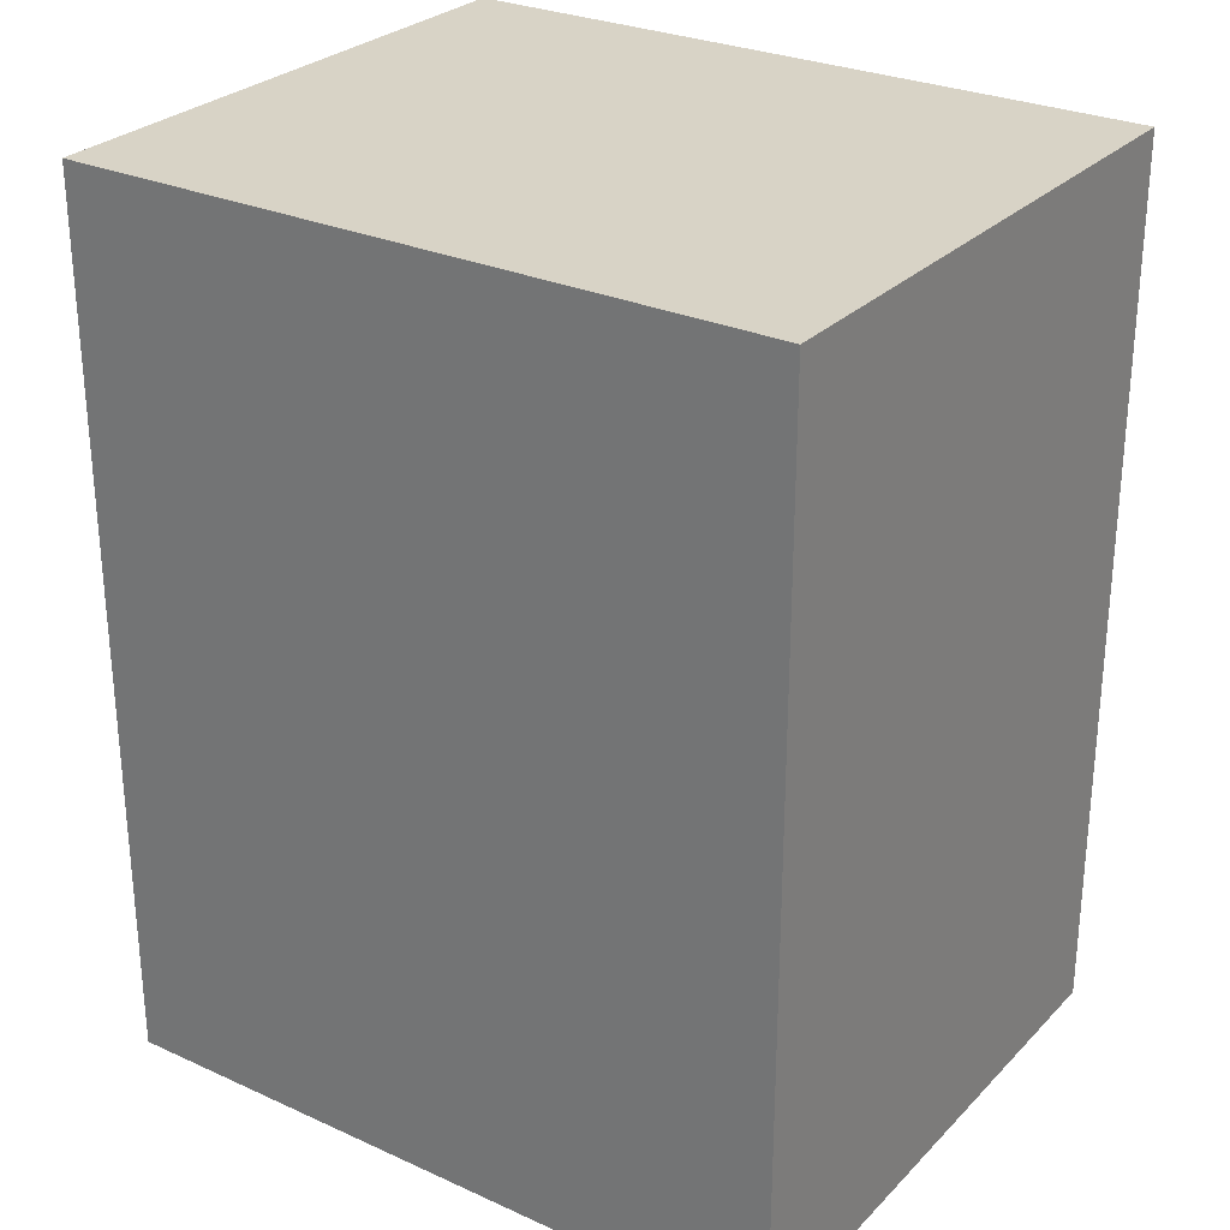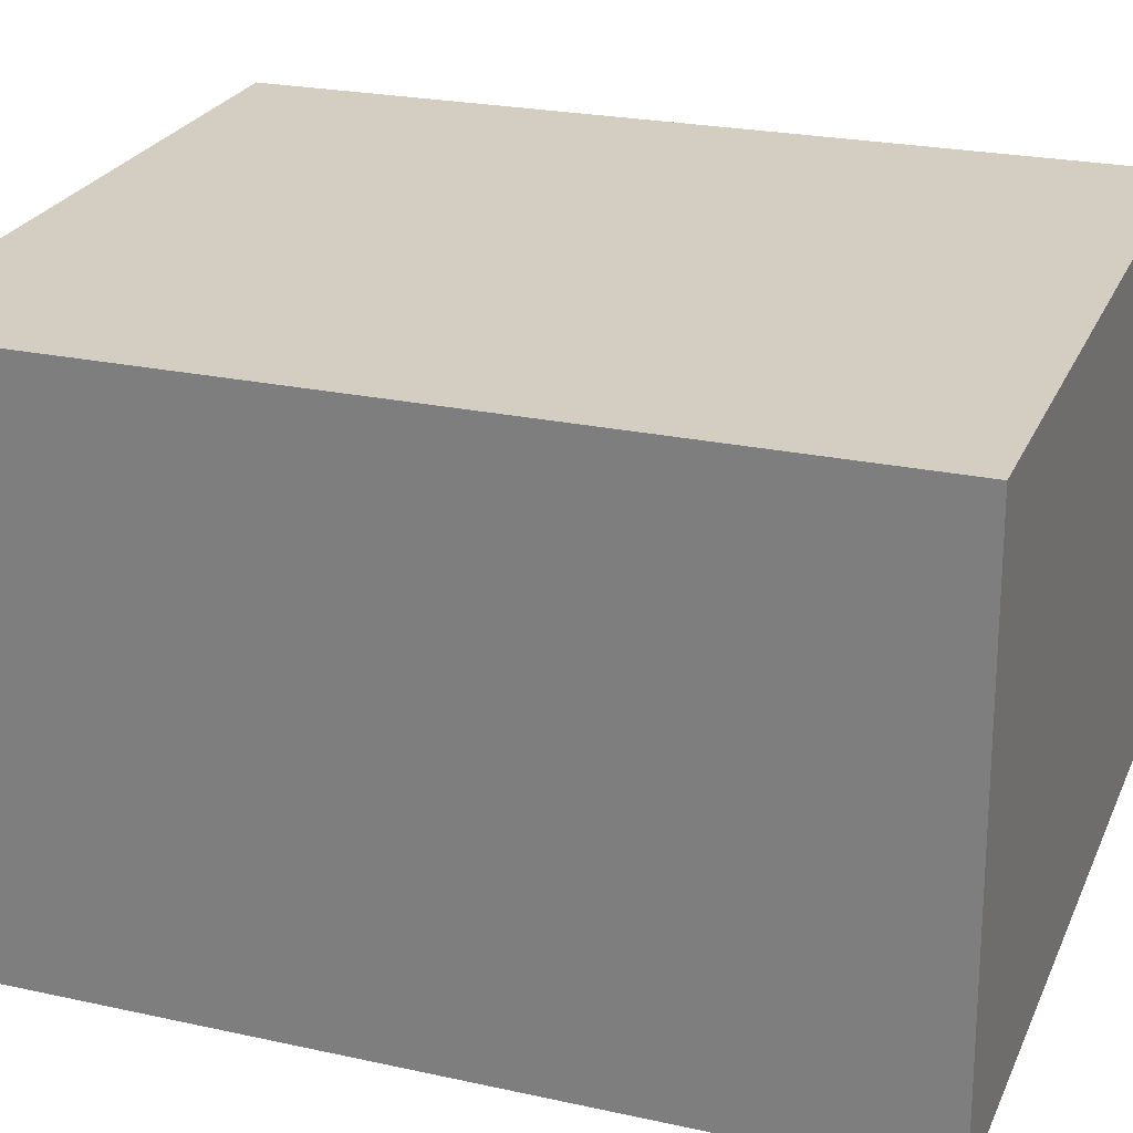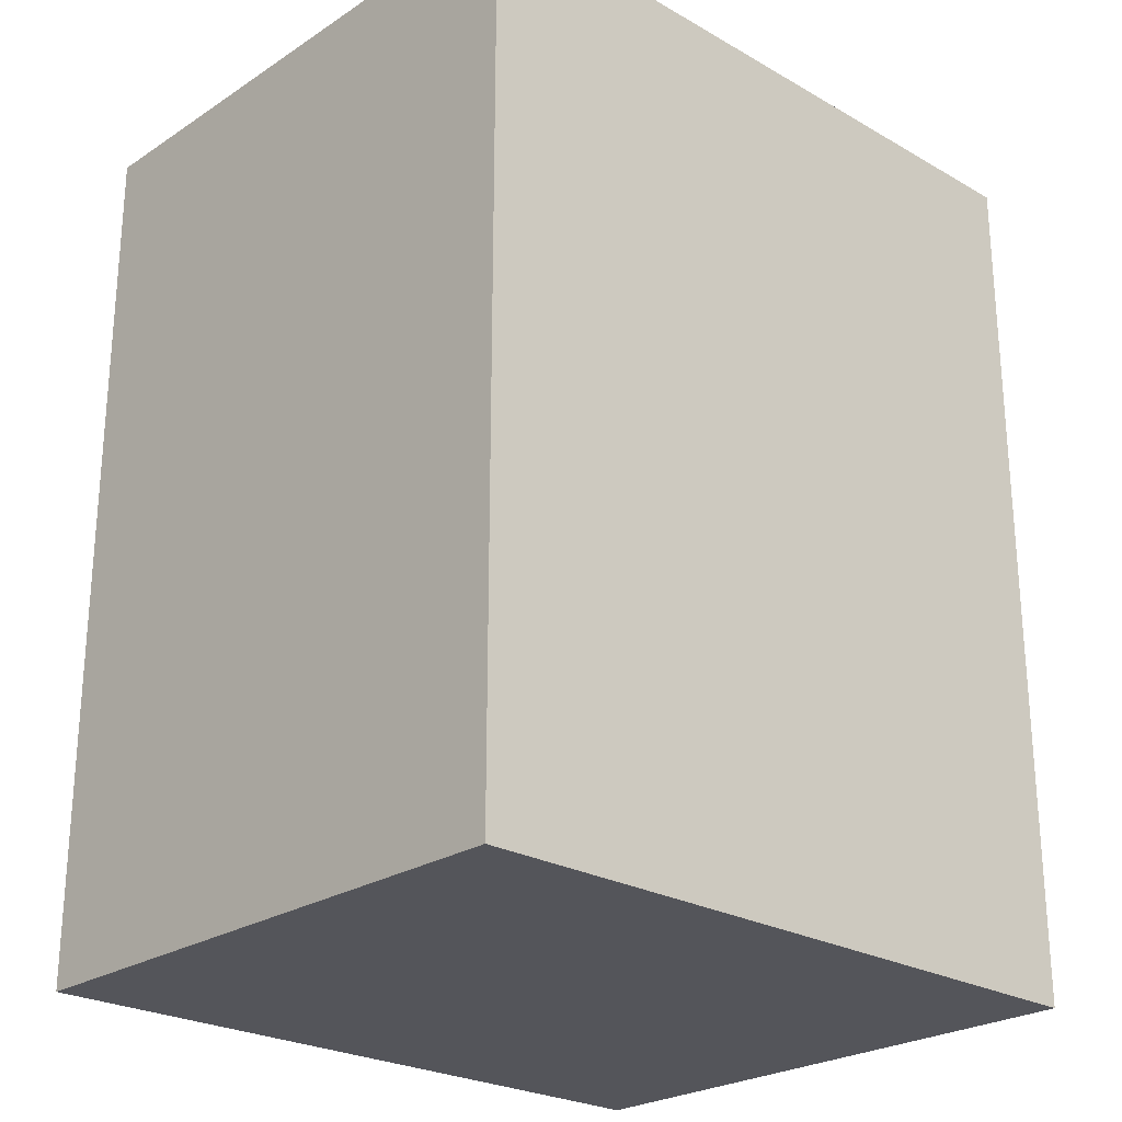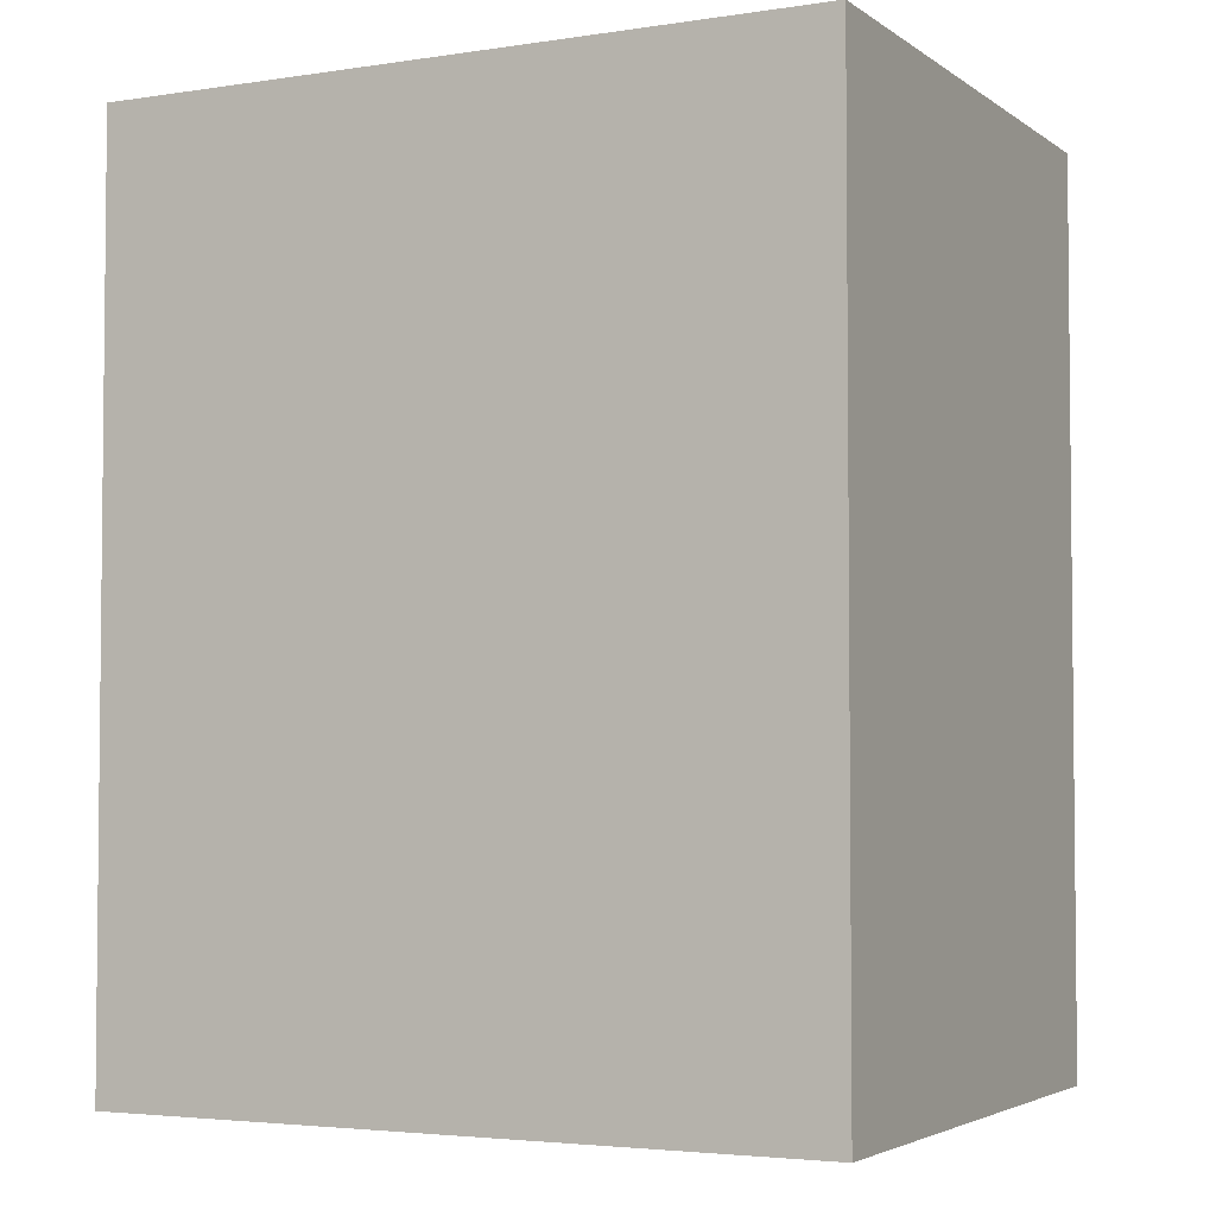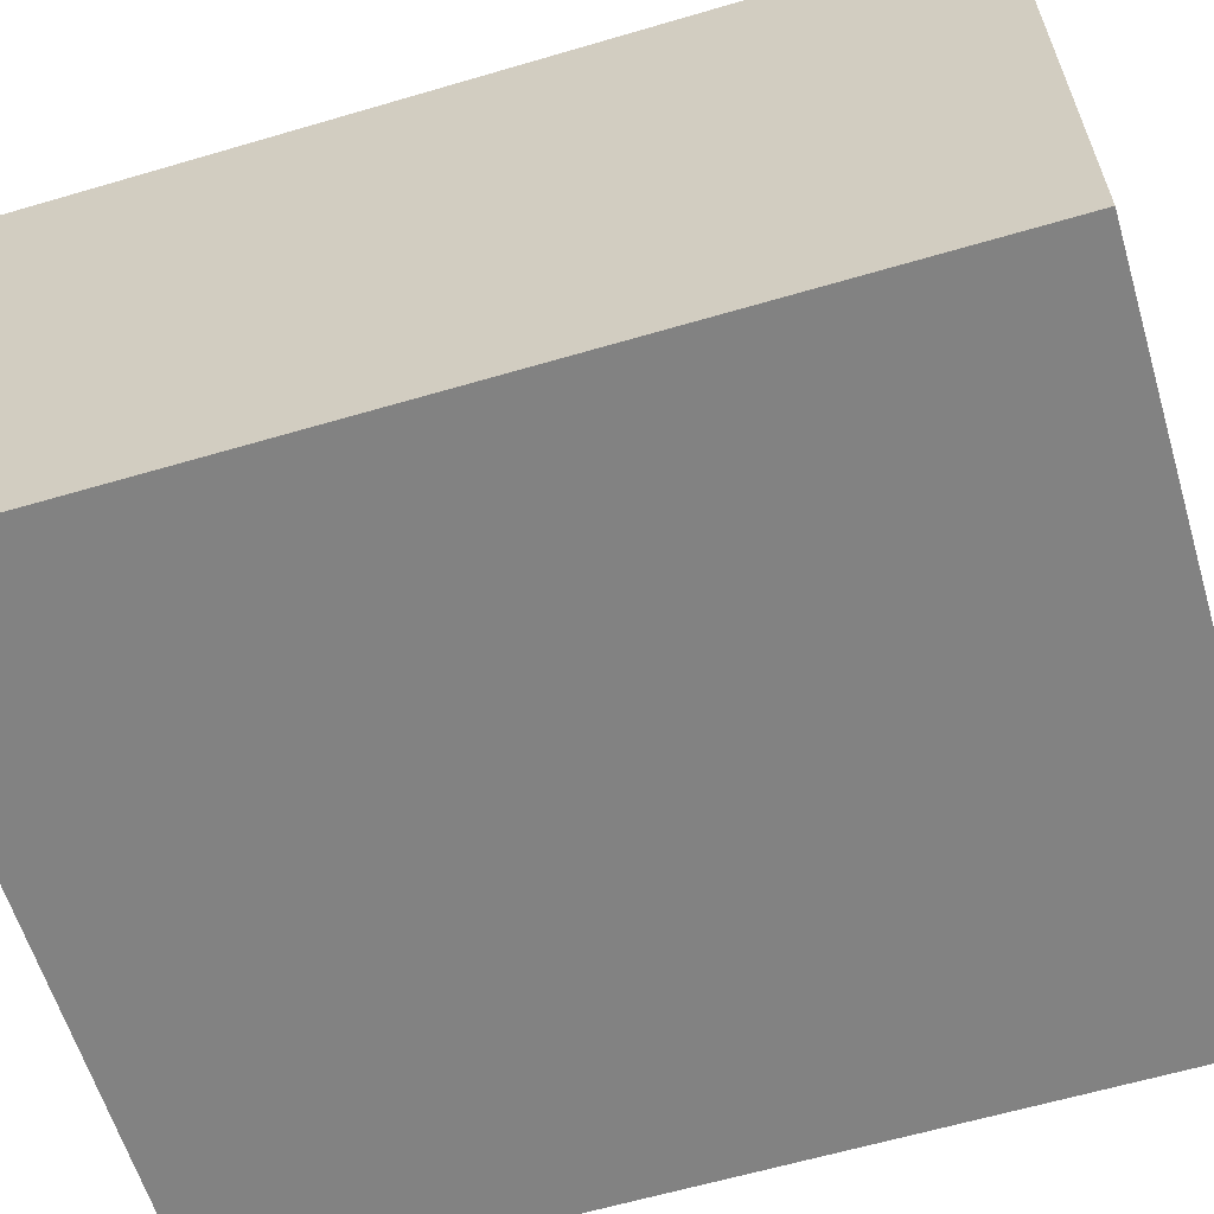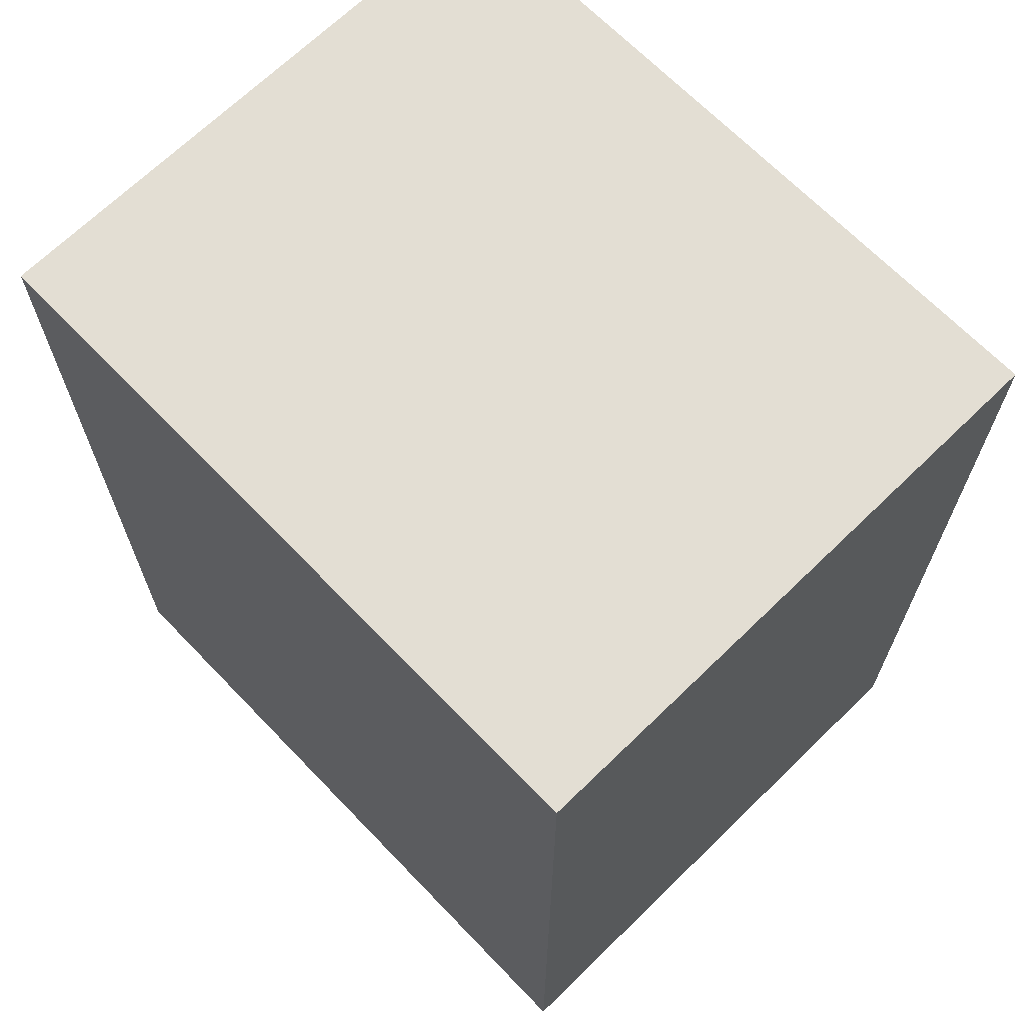
<metadata>
{"format":"obj","ext":"obj","renderer":"f3d","projection":"perspective","resolution":1024,"background":"white","views":[{"elev":27.9,"azim":-143.8,"up":"+Y"},{"elev":23.8,"azim":110.1,"up":"+Z"},{"elev":-24.9,"azim":138.8,"up":"+Y"},{"elev":-3.6,"azim":28.8,"up":"+Y"},{"elev":-62.2,"azim":106.6,"up":"+Z"},{"elev":67.3,"azim":-132.3,"up":"+Y"}]}
</metadata>
<code>
v  0.222 9.854 6.441
v  2.776 9.854 -0.079
v  0 9.854 6.034e-16
v  7.791 9.854 -0.221
v  8.061 9.854 6.218
v  7.791 1.353e-17 -0.221
v  0 0 0
v  2.776 4.837e-18 -0.079
v  0.222 -3.944e-16 6.441
v  8.061 -3.807e-16 6.218
g defaultobject
f 1 2 3
f 2 1 4
f 4 1 5
f 6 2 4
f 2 6 3
f 3 6 7
f 7 6 8
f 7 1 3
f 1 7 9
f 9 5 1
f 5 9 10
f 10 4 5
f 4 10 6
f 8 9 7
f 9 8 6
f 9 6 10

</code>
